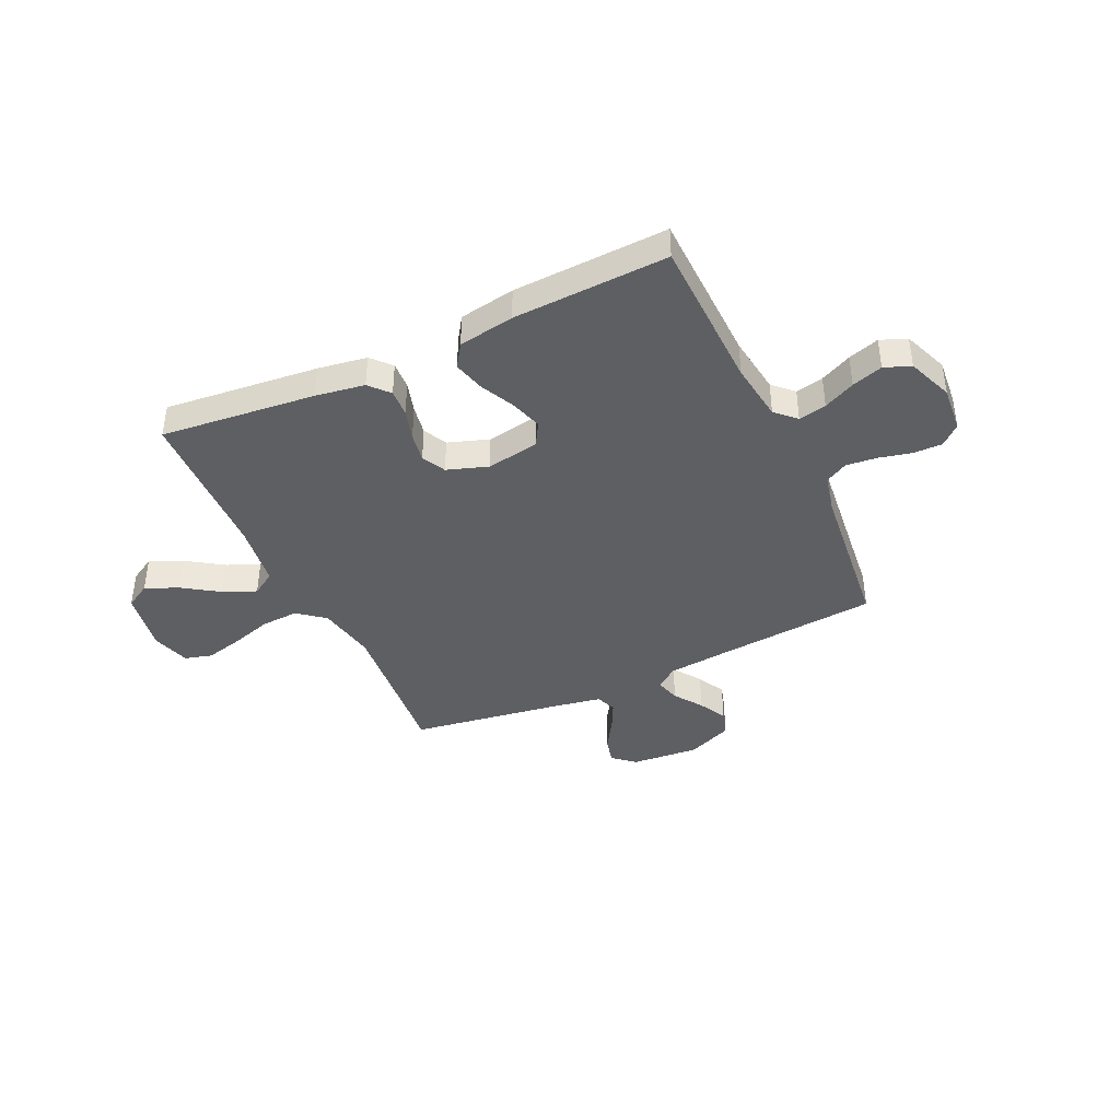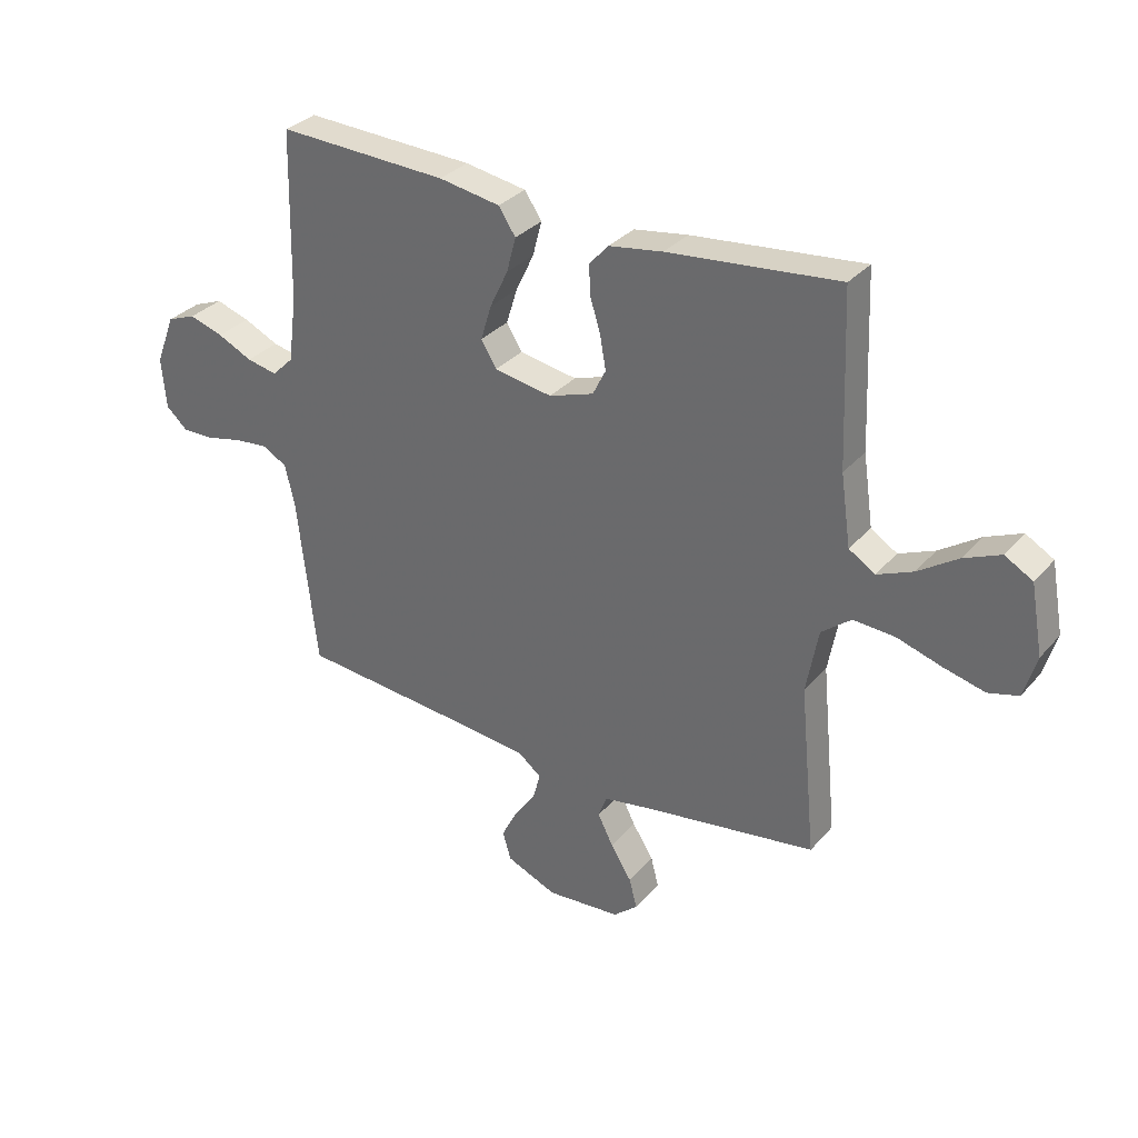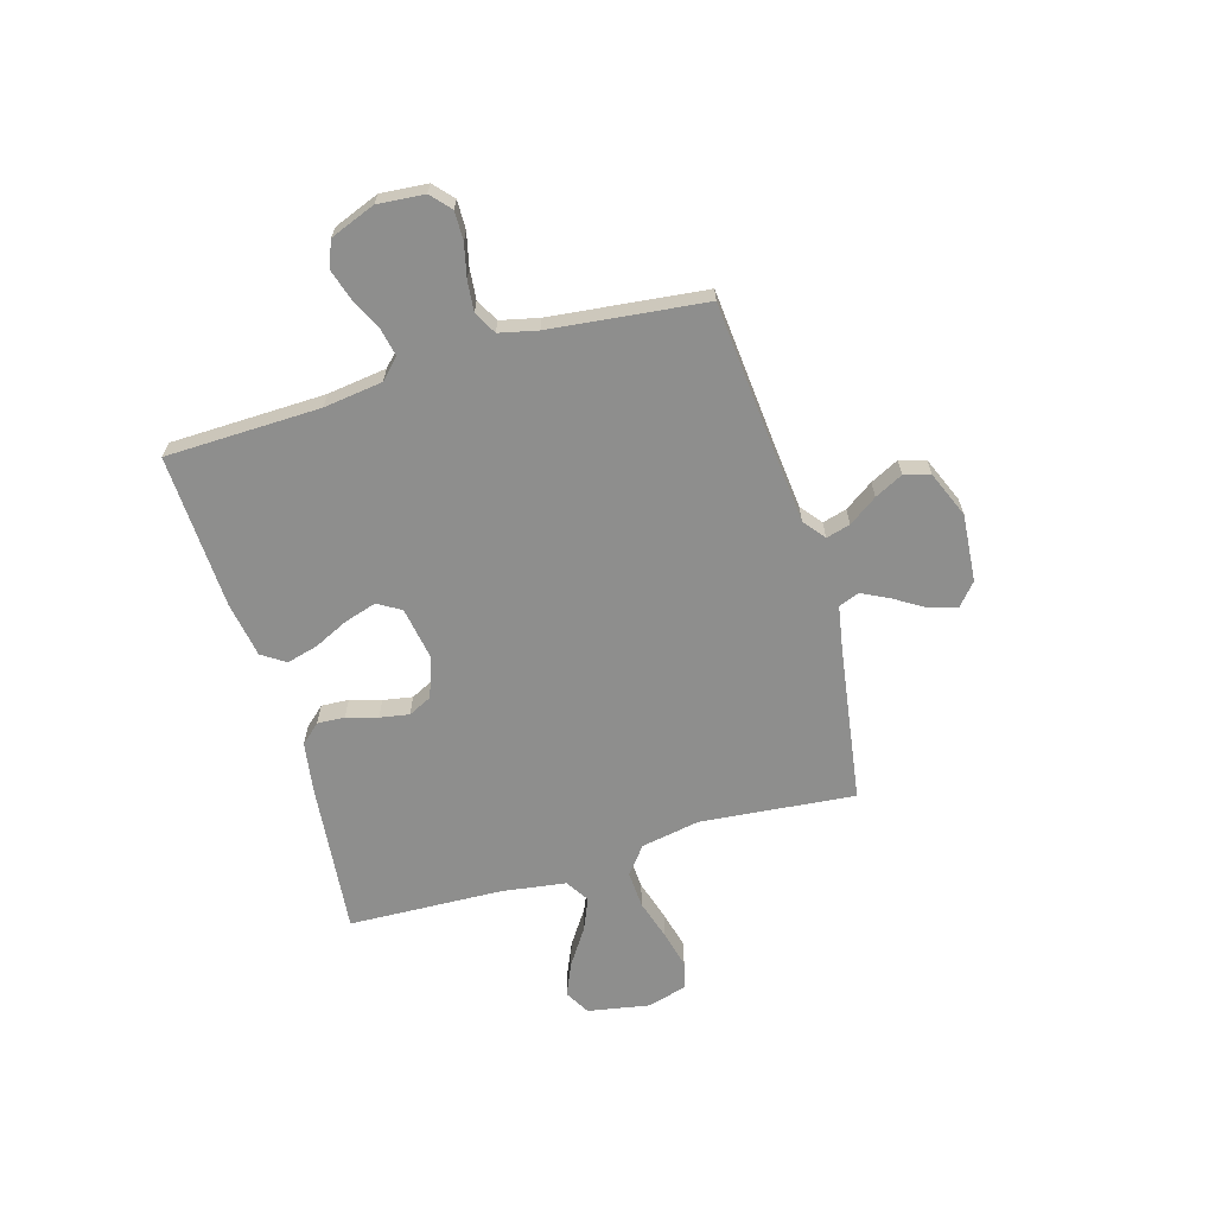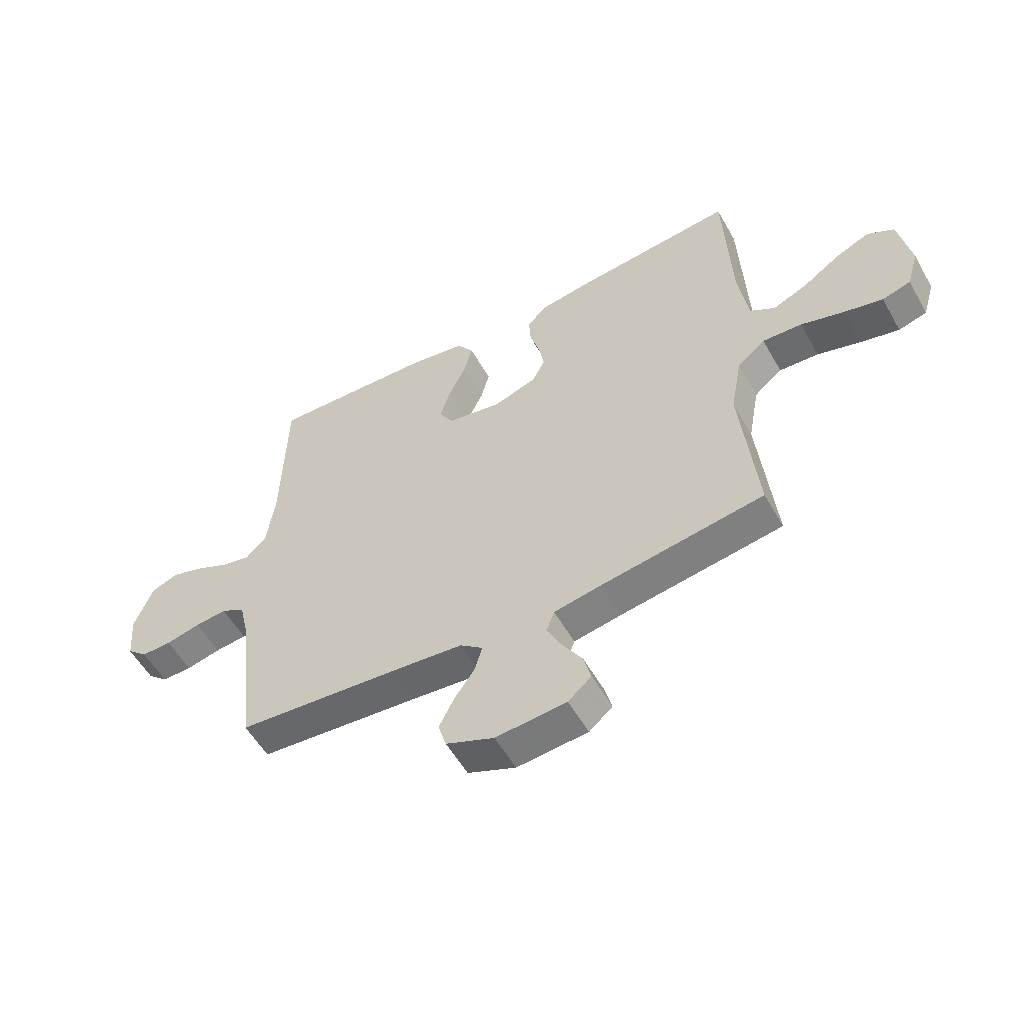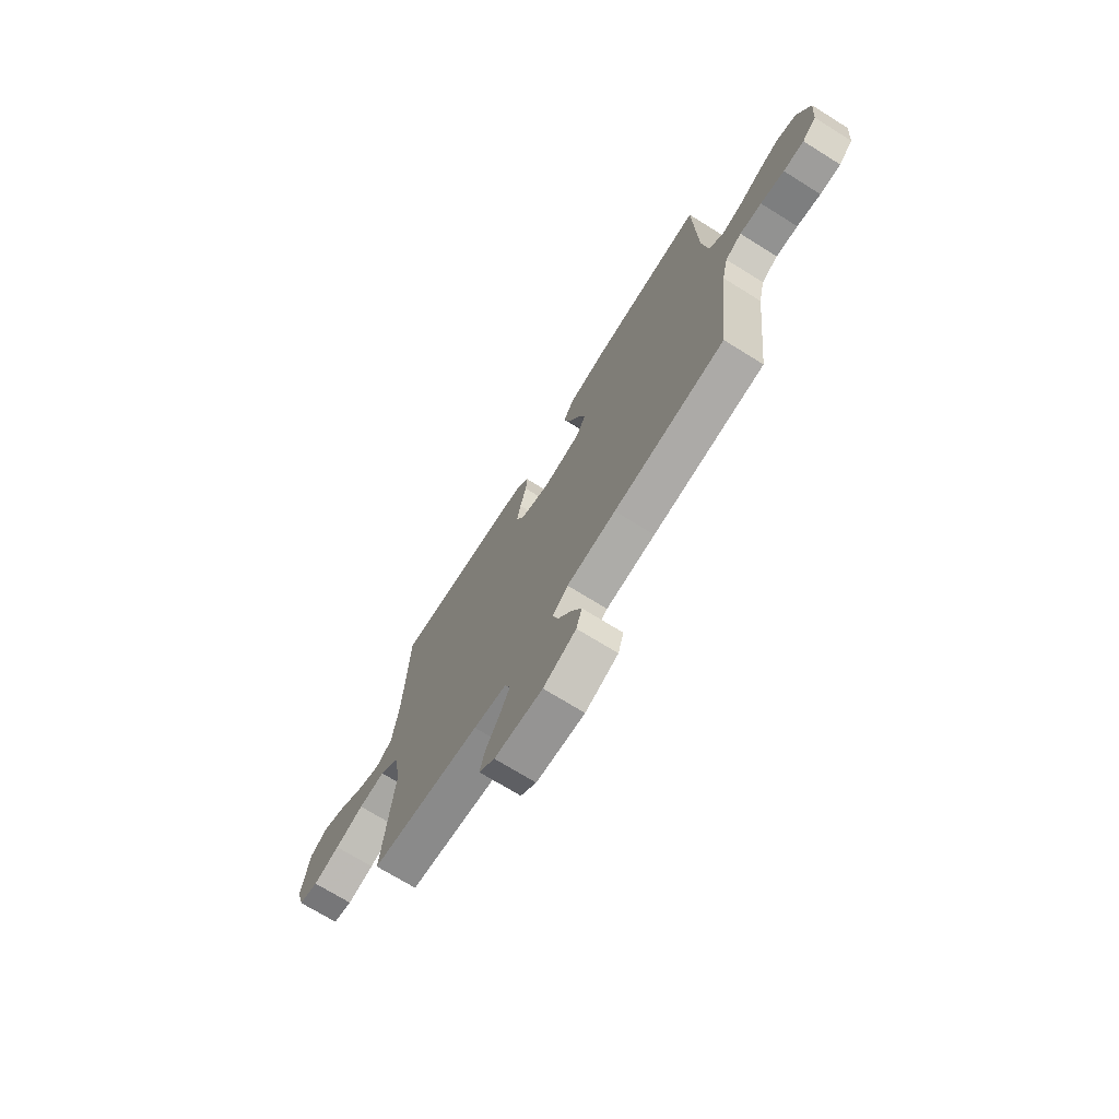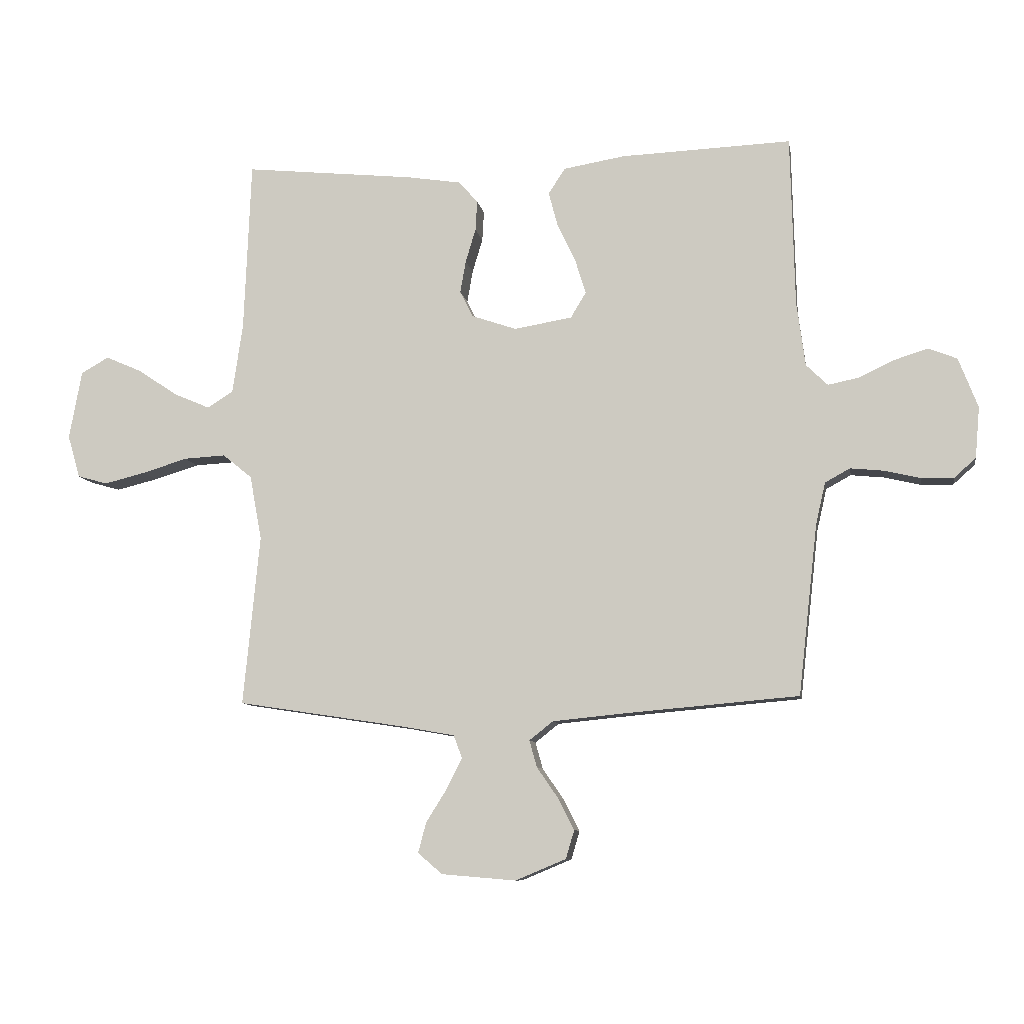
<metadata>
{"format":"obj","ext":"obj","renderer":"f3d","projection":"perspective","resolution":1024,"background":"white","views":[{"elev":-40.7,"azim":25.1,"up":"+Y"},{"elev":32.1,"azim":-146.3,"up":"+Z"},{"elev":-64.9,"azim":106.4,"up":"+Y"},{"elev":-55.4,"azim":-150.7,"up":"+Z"},{"elev":-71.6,"azim":58.1,"up":"+Z"},{"elev":-9.1,"azim":9.5,"up":"+Z"}]}
</metadata>
<code>
v -0.5 0.07 -0.5
v -0.471 0.07 -0.2
v -0.492 0.07 -0.086
v -0.544 0.07 -0.044
v -0.617 0.07 -0.048
v -0.696 0.07 -0.072
v -0.769 0.07 -0.09
v -0.822 0.07 -0.075
v -0.844 0.07 0
v -0.822 0.07 0.121
v -0.773 0.07 0.149
v -0.709 0.07 0.121
v -0.639 0.07 0.074
v -0.576 0.07 0.047
v -0.53 0.07 0.076
v -0.512 0.07 0.2
v -0.5 0.07 0.5
v -0.2 0.07 0.469
v -0.105 0.07 0.454
v -0.071 0.07 0.416
v -0.074 0.07 0.363
v -0.092 0.07 0.303
v -0.102 0.07 0.246
v -0.079 0.07 0.2
v 0 0.07 0.173
v 0.102 0.07 0.19
v 0.129 0.07 0.235
v 0.11 0.07 0.297
v 0.078 0.07 0.364
v 0.062 0.07 0.425
v 0.092 0.07 0.47
v 0.2 0.07 0.488
v 0.5 0.07 0.5
v 0.507 0.07 0.2
v 0.522 0.07 0.086
v 0.56 0.07 0.049
v 0.614 0.07 0.06
v 0.675 0.07 0.089
v 0.735 0.07 0.108
v 0.786 0.07 0.088
v 0.82 0.07 0
v 0.812 0.07 -0.09
v 0.774 0.07 -0.124
v 0.718 0.07 -0.123
v 0.654 0.07 -0.108
v 0.595 0.07 -0.102
v 0.551 0.07 -0.126
v 0.534 0.07 -0.2
v 0.5 0.07 -0.5
v 0.2 0.07 -0.526
v 0.067 0.07 -0.539
v 0.025 0.07 -0.572
v 0.038 0.07 -0.619
v 0.076 0.07 -0.674
v 0.104 0.07 -0.729
v 0.089 0.07 -0.779
v 0 0.07 -0.816
v -0.131 0.07 -0.805
v -0.174 0.07 -0.768
v -0.16 0.07 -0.715
v -0.123 0.07 -0.656
v -0.096 0.07 -0.602
v -0.111 0.07 -0.562
v -0.2 0.07 -0.546
v -0.5 0 -0.5
v -0.471 0 -0.2
v -0.492 0 -0.086
v -0.544 0 -0.044
v -0.617 0 -0.048
v -0.696 0 -0.072
v -0.769 0 -0.09
v -0.822 0 -0.075
v -0.844 0 0
v -0.822 0 0.121
v -0.773 0 0.149
v -0.709 0 0.121
v -0.639 0 0.074
v -0.576 0 0.047
v -0.53 0 0.076
v -0.512 0 0.2
v -0.5 0 0.5
v -0.2 0 0.469
v -0.105 0 0.454
v -0.071 0 0.416
v -0.074 0 0.363
v -0.092 0 0.303
v -0.102 0 0.246
v -0.079 0 0.2
v 0 0 0.173
v 0.102 0 0.19
v 0.129 0 0.235
v 0.11 0 0.297
v 0.078 0 0.364
v 0.062 0 0.425
v 0.092 0 0.47
v 0.2 0 0.488
v 0.5 0 0.5
v 0.507 0 0.2
v 0.522 0 0.086
v 0.56 0 0.049
v 0.614 0 0.06
v 0.675 0 0.089
v 0.735 0 0.108
v 0.786 0 0.088
v 0.82 0 0
v 0.812 0 -0.09
v 0.774 0 -0.124
v 0.718 0 -0.123
v 0.654 0 -0.108
v 0.595 0 -0.102
v 0.551 0 -0.126
v 0.534 0 -0.2
v 0.5 0 -0.5
v 0.2 0 -0.526
v 0.067 0 -0.539
v 0.025 0 -0.572
v 0.038 0 -0.619
v 0.076 0 -0.674
v 0.104 0 -0.729
v 0.089 0 -0.779
v 0 0 -0.816
v -0.131 0 -0.805
v -0.174 0 -0.768
v -0.16 0 -0.715
v -0.123 0 -0.656
v -0.096 0 -0.602
v -0.111 0 -0.562
v -0.2 0 -0.546
f 58 59 60 61
f 58 61 62
f 57 58 62
f 56 57 62 63
f 53 54 55 56
f 48 49 50
f 47 48 50 51
f 42 43 44 45
f 42 45 46
f 41 42 46
f 40 41 46
f 37 38 39 40
f 36 37 40 46
f 35 36 46 47
f 31 32 33 34
f 31 34 35
f 28 29 30 31
f 27 28 31 35
f 26 27 35 47
f 19 20 21 22
f 19 22 23
f 16 17 18 19
f 15 16 19 23
f 14 15 23 24
f 10 11 12 13
f 10 13 14
f 9 10 14
f 8 9 14
f 5 6 7 8
f 5 8 14 24
f 64 1 2
f 63 64 2 3
f 53 56 63 3
f 26 47 51 52
f 25 26 52
f 24 25 52
f 4 5 24
f 3 4 24
f 3 24 52
f 3 52 53
f 125 124 123 122
f 126 125 122
f 126 122 121
f 127 126 121 120
f 120 119 118 117
f 114 113 112
f 115 114 112 111
f 109 108 107 106
f 110 109 106
f 110 106 105
f 110 105 104
f 104 103 102 101
f 110 104 101 100
f 111 110 100 99
f 98 97 96 95
f 99 98 95
f 95 94 93 92
f 99 95 92 91
f 111 99 91 90
f 86 85 84 83
f 87 86 83
f 83 82 81 80
f 87 83 80 79
f 88 87 79 78
f 77 76 75 74
f 78 77 74
f 78 74 73
f 78 73 72
f 72 71 70 69
f 88 78 72 69
f 66 65 128
f 67 66 128 127
f 67 127 120 117
f 116 115 111 90
f 116 90 89
f 116 89 88
f 88 69 68
f 88 68 67
f 116 88 67
f 117 116 67
f 1 65 66 2
f 2 66 67 3
f 3 67 68 4
f 4 68 69 5
f 5 69 70 6
f 6 70 71 7
f 7 71 72 8
f 8 72 73 9
f 9 73 74 10
f 10 74 75 11
f 11 75 76 12
f 12 76 77 13
f 13 77 78 14
f 14 78 79 15
f 15 79 80 16
f 16 80 81 17
f 17 81 82 18
f 18 82 83 19
f 19 83 84 20
f 20 84 85 21
f 21 85 86 22
f 22 86 87 23
f 23 87 88 24
f 24 88 89 25
f 25 89 90 26
f 26 90 91 27
f 27 91 92 28
f 28 92 93 29
f 29 93 94 30
f 30 94 95 31
f 31 95 96 32
f 32 96 97 33
f 33 97 98 34
f 34 98 99 35
f 35 99 100 36
f 36 100 101 37
f 37 101 102 38
f 38 102 103 39
f 39 103 104 40
f 40 104 105 41
f 41 105 106 42
f 42 106 107 43
f 43 107 108 44
f 44 108 109 45
f 45 109 110 46
f 46 110 111 47
f 47 111 112 48
f 48 112 113 49
f 49 113 114 50
f 50 114 115 51
f 51 115 116 52
f 52 116 117 53
f 53 117 118 54
f 54 118 119 55
f 55 119 120 56
f 56 120 121 57
f 57 121 122 58
f 58 122 123 59
f 59 123 124 60
f 60 124 125 61
f 61 125 126 62
f 62 126 127 63
f 63 127 128 64
f 64 128 65 1

</code>
